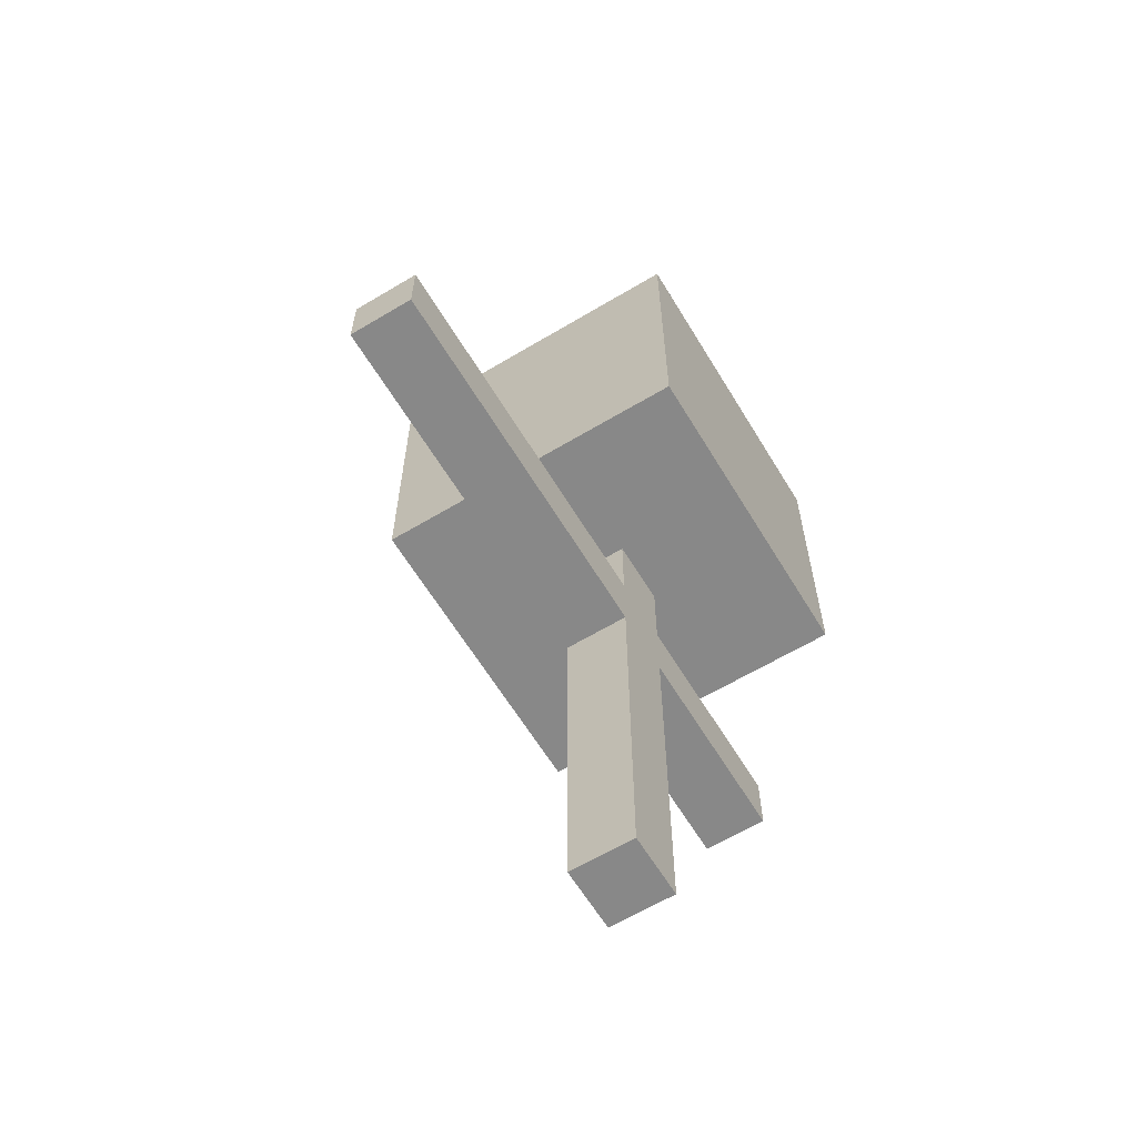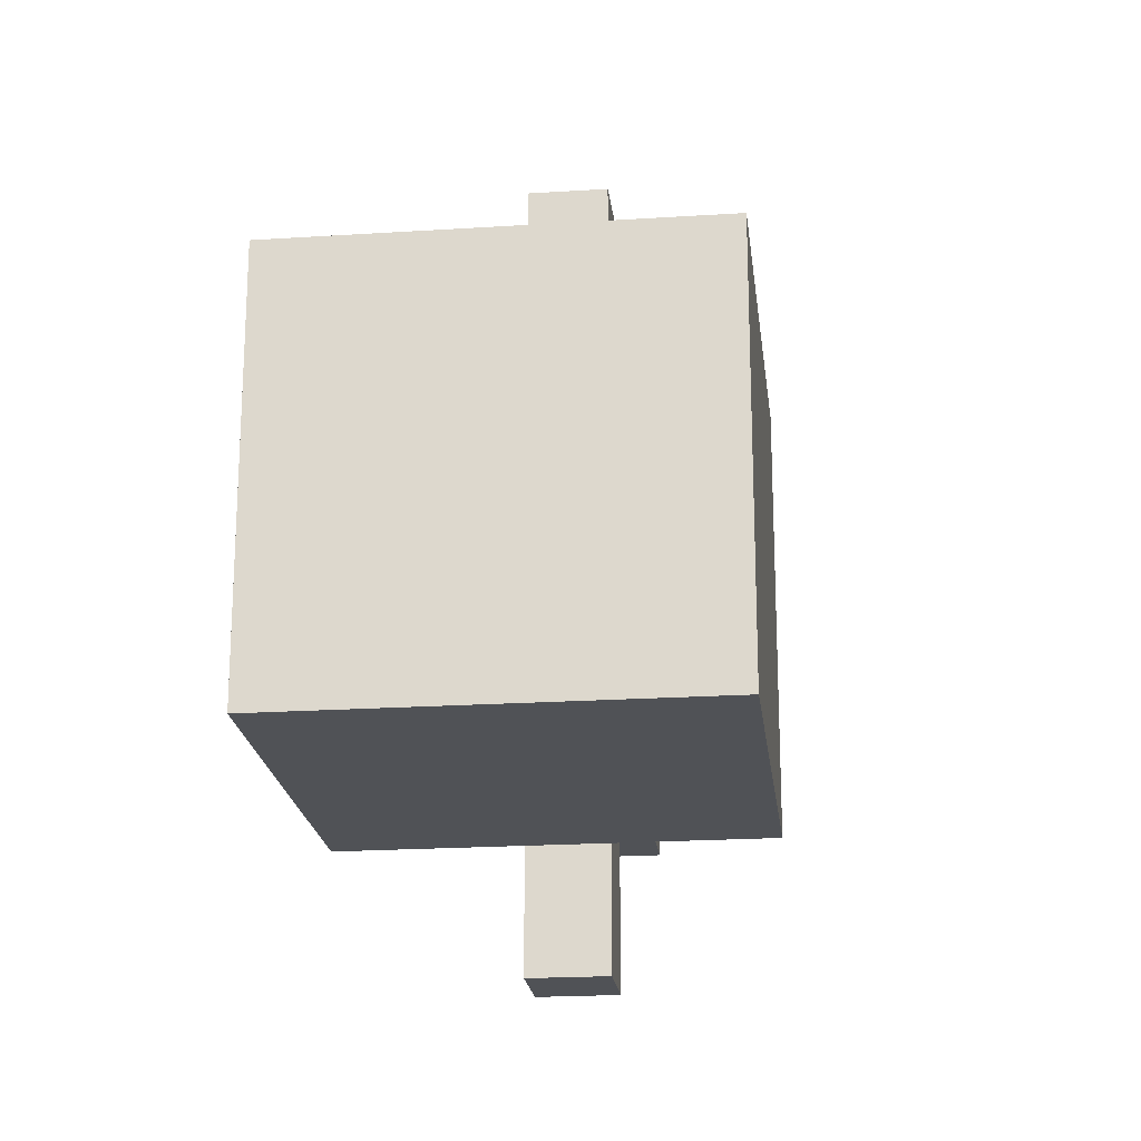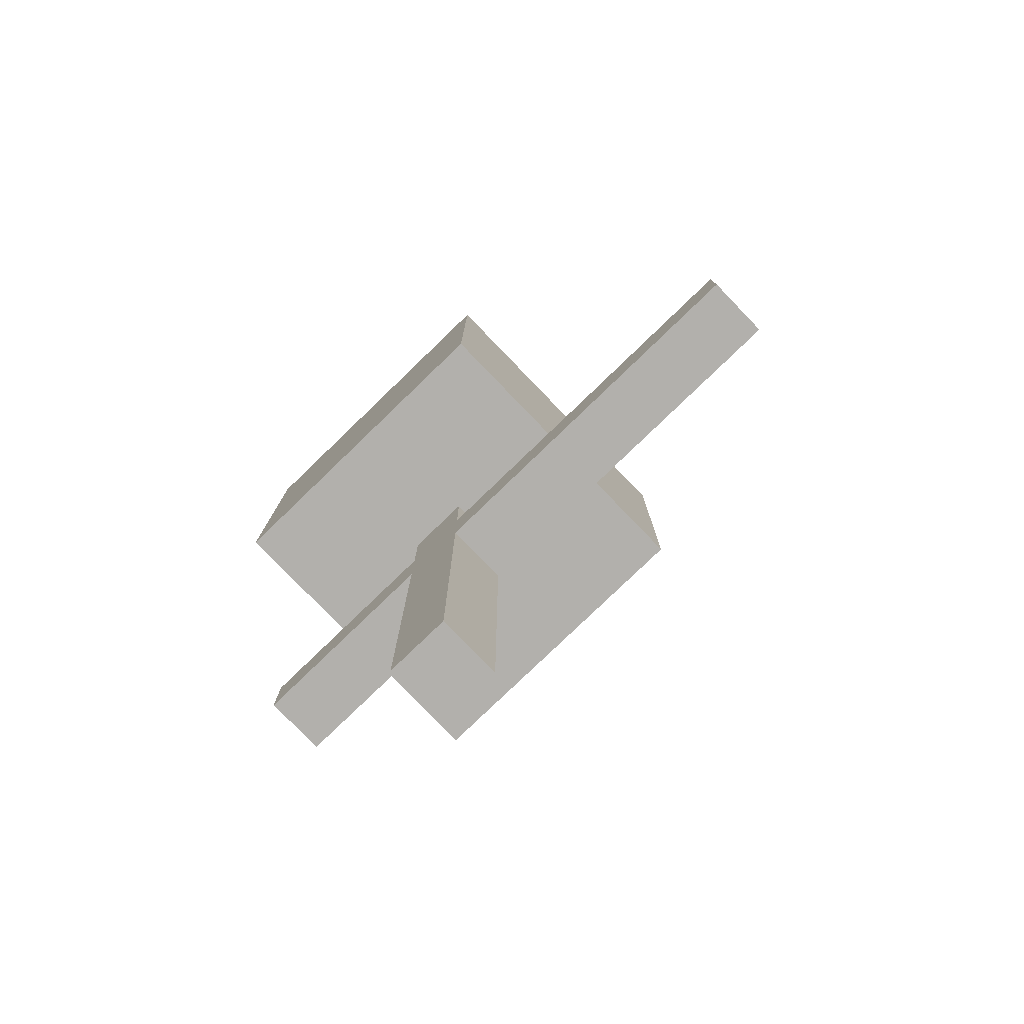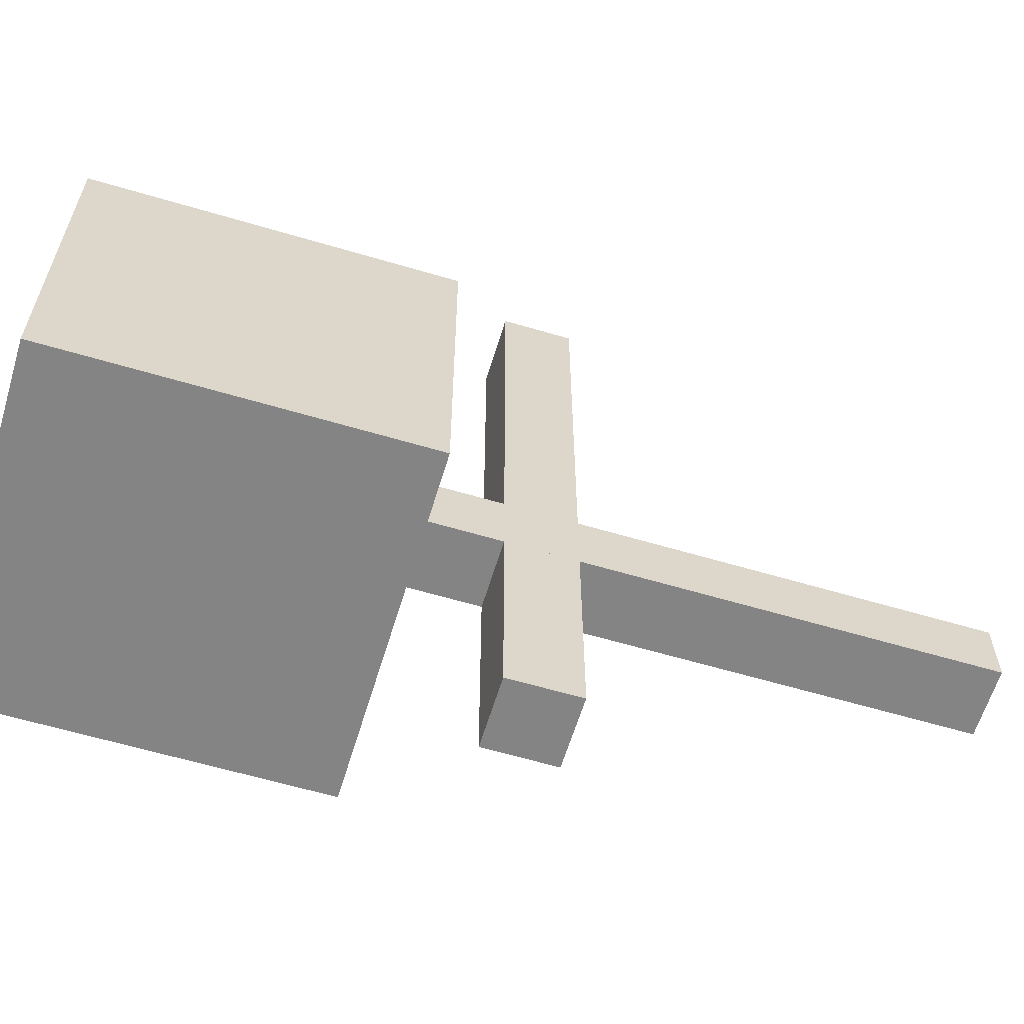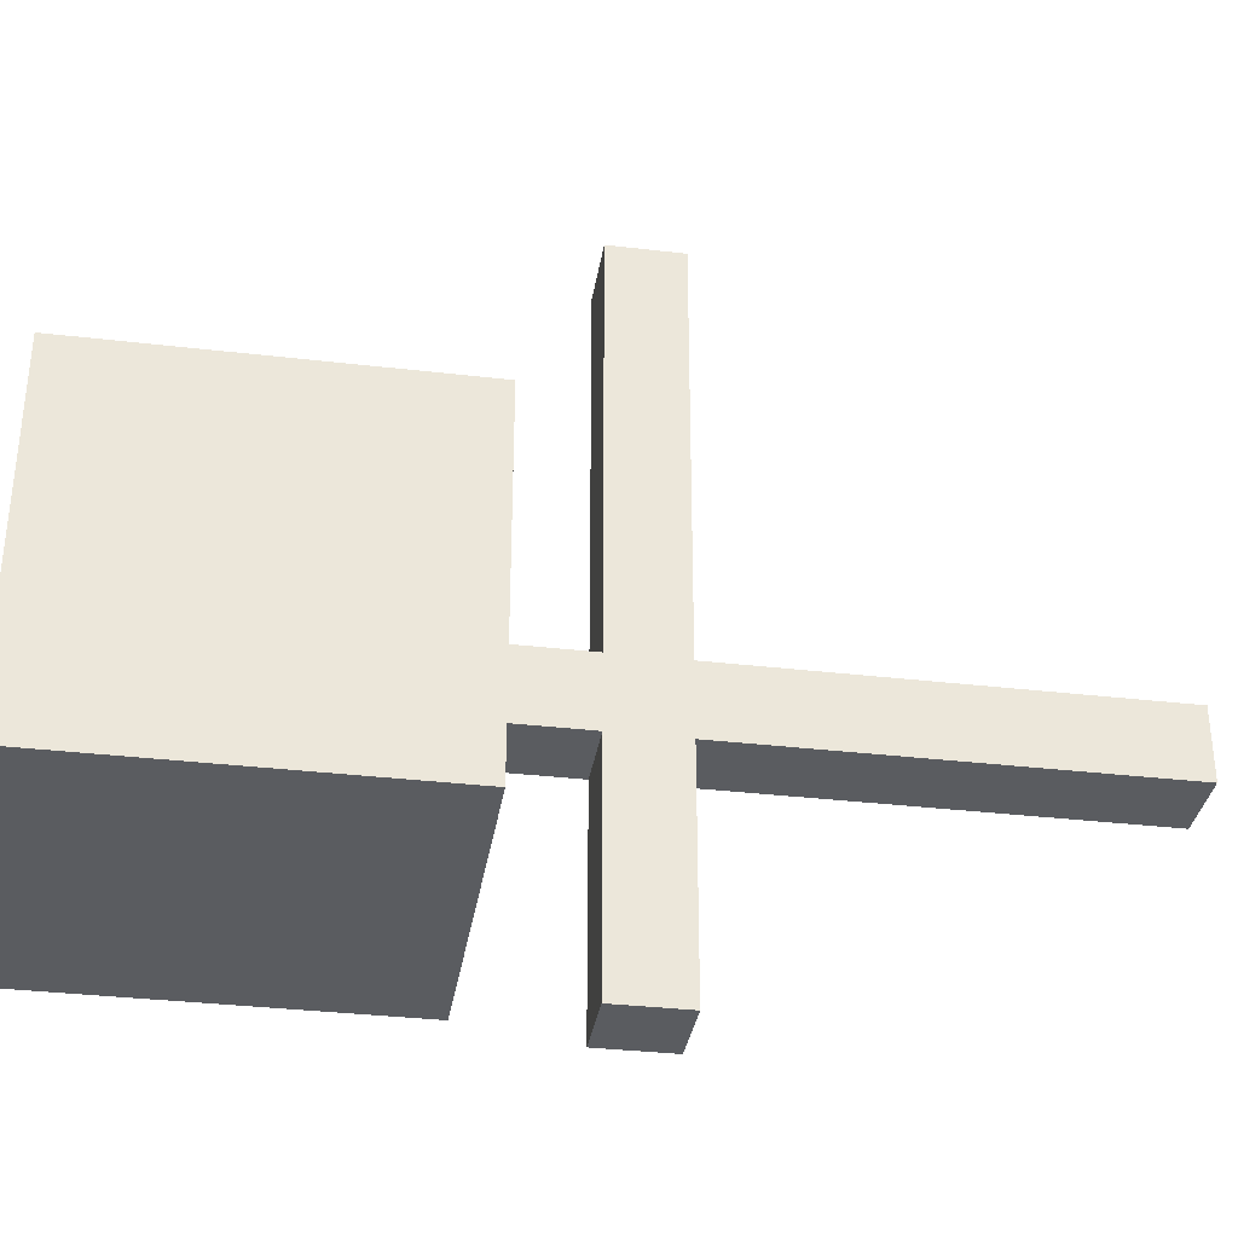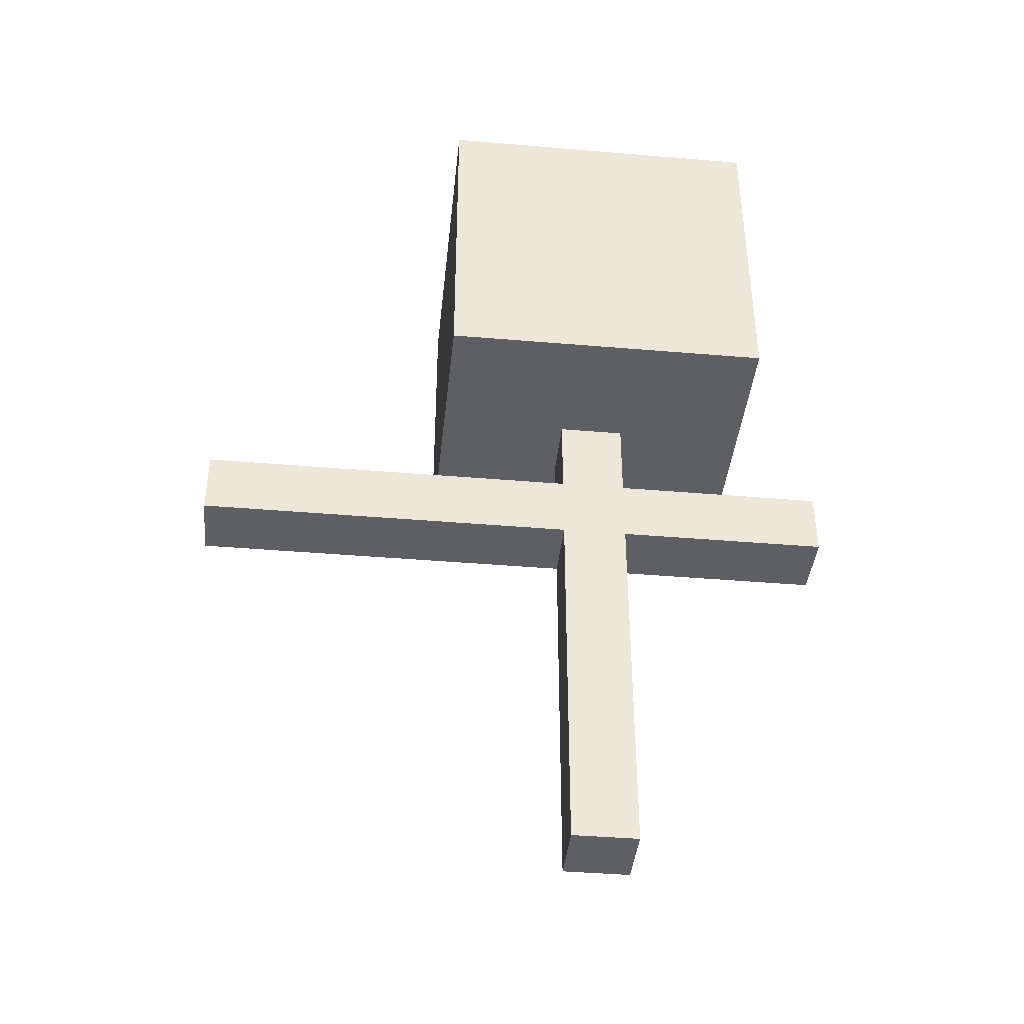
<metadata>
{"format":"obj","ext":"obj","renderer":"f3d","projection":"perspective","resolution":1024,"background":"white","views":[{"elev":-62.8,"azim":31.2,"up":"+Y"},{"elev":-20.9,"azim":-173.4,"up":"+Z"},{"elev":-78.7,"azim":-46.0,"up":"+Y"},{"elev":-61.5,"azim":-106.8,"up":"+Z"},{"elev":-34.3,"azim":-99.0,"up":"+Z"},{"elev":-41.1,"azim":84.1,"up":"+Y"}]}
</metadata>
<code>
o 立方体.002
v 0.1 0.3511 1.26
v 0.1 0.1511 1.26
v 0.1 0.3511 -0.7403
v 0.1 0.1511 -0.7403
v -0.1 0.3511 1.26
v -0.1 0.1511 1.26
v -0.1 0.3511 -0.7403
v -0.1 0.1511 -0.7403
v 0.1 -1 -0.1
v 0.1 1 -0.1
v 0.1 -1 0.1
v 0.1 1 0.1
v -0.1 -1 -0.1
v -0.1 1 -0.1
v -0.1 -1 0.1
v -0.1 1 0.1
v -0.5 0.6 0.5
v -0.5 1.6 0.5
v -0.5 0.6 -0.5
v -0.5 1.6 -0.5
v 0.5 0.6 0.5
v 0.5 1.6 0.5
v 0.5 0.6 -0.5
v 0.5 1.6 -0.5
f 2 3 1
f 4 7 3
f 8 5 7
f 6 1 5
f 7 1 3
f 4 6 8
f 10 11 9
f 12 15 11
f 16 13 15
f 14 9 13
f 15 9 11
f 12 14 16
f 18 19 17
f 20 23 19
f 24 21 23
f 22 17 21
f 23 17 19
f 20 22 24
f 2 4 3
f 4 8 7
f 8 6 5
f 6 2 1
f 7 5 1
f 4 2 6
f 10 12 11
f 12 16 15
f 16 14 13
f 14 10 9
f 15 13 9
f 12 10 14
f 18 20 19
f 20 24 23
f 24 22 21
f 22 18 17
f 23 21 17
f 20 18 22

</code>
